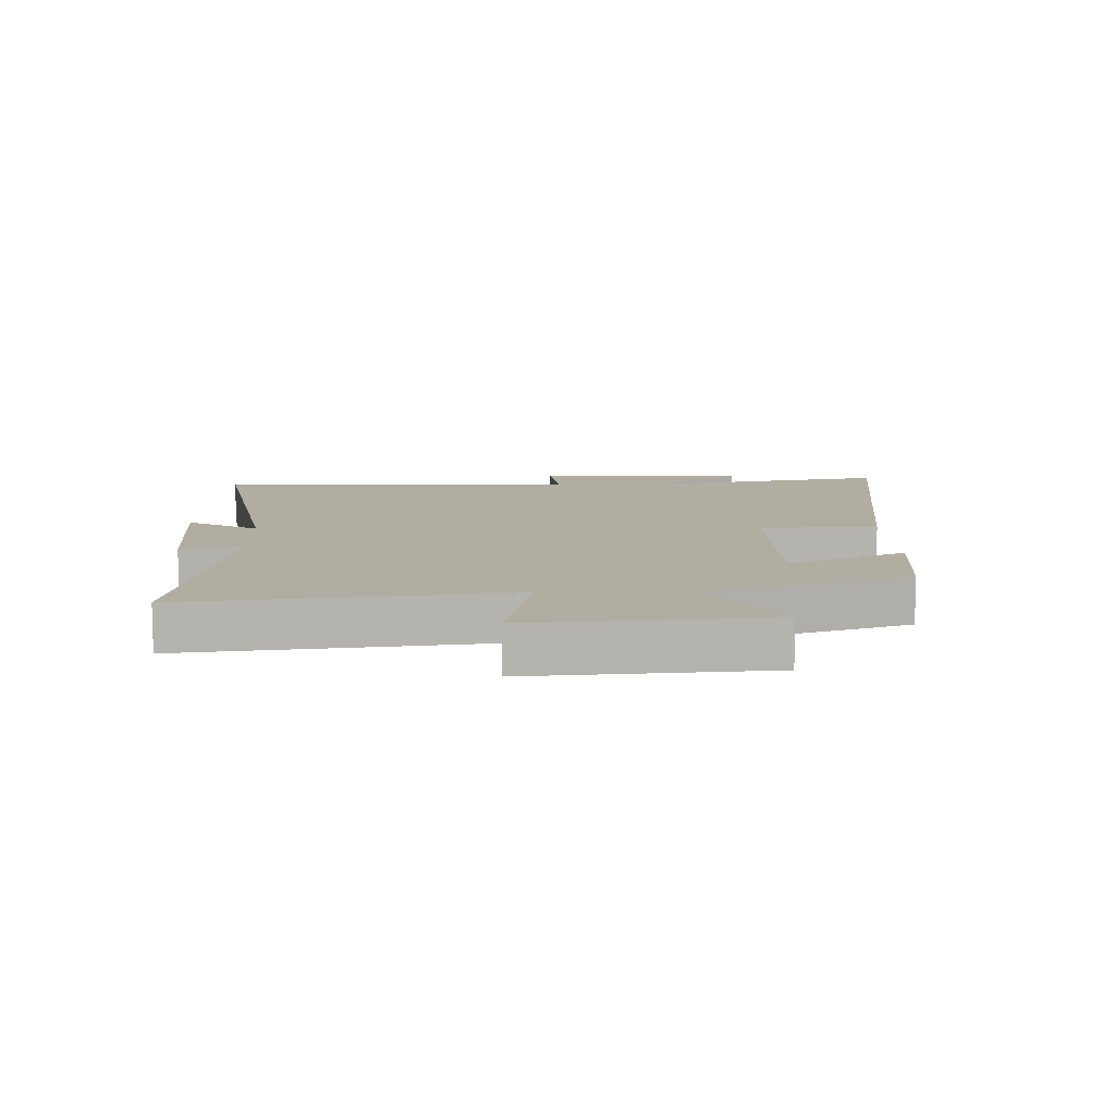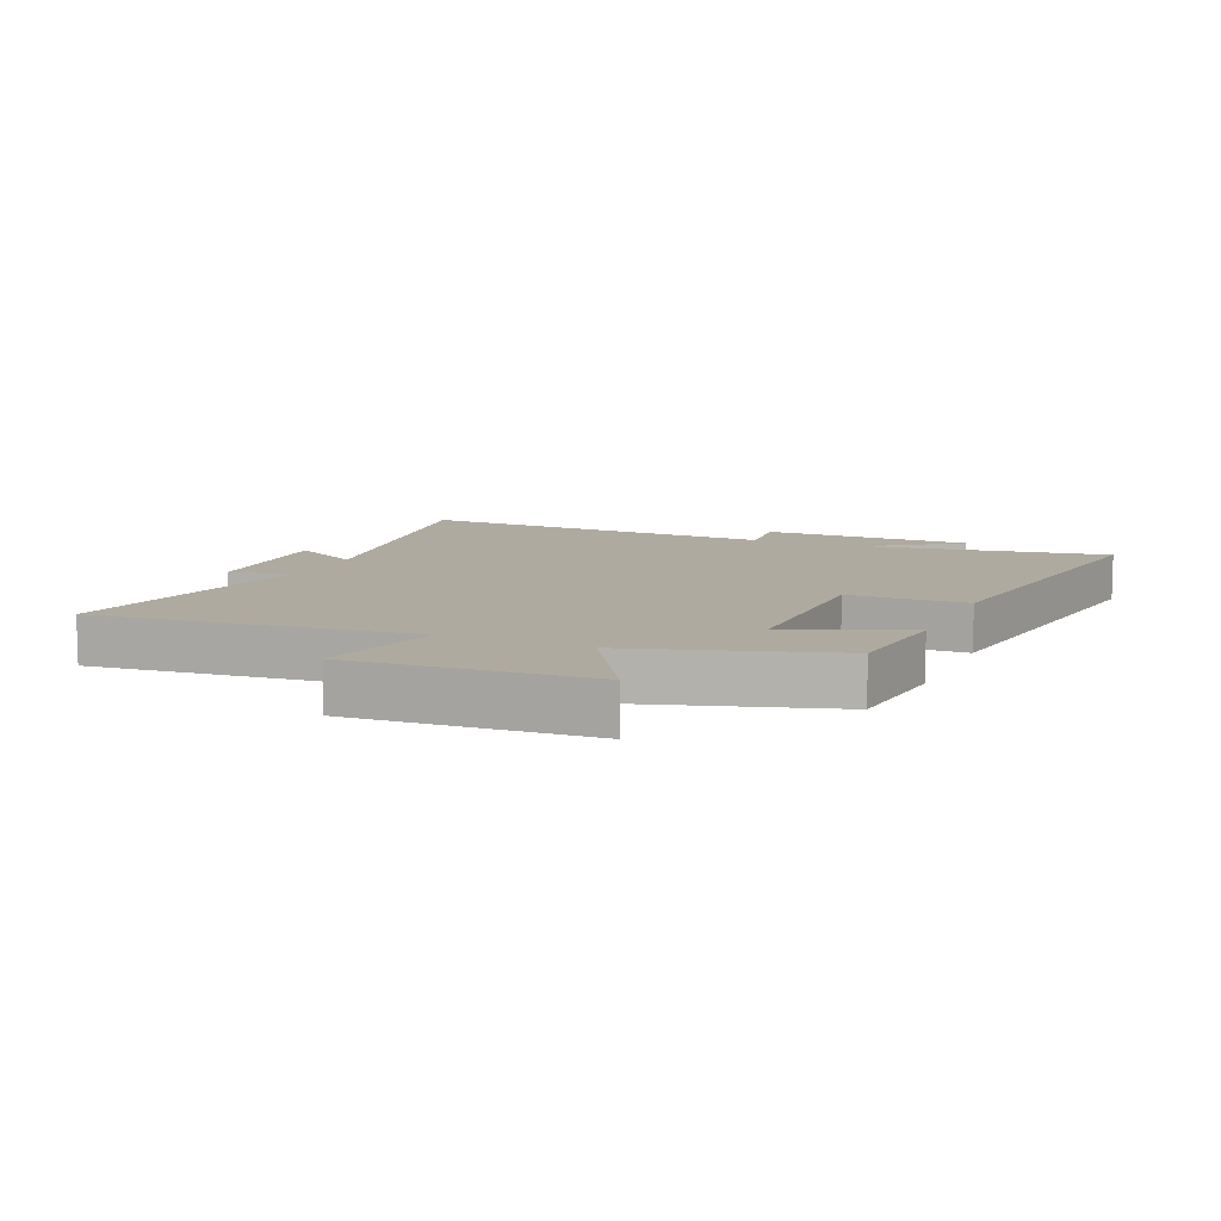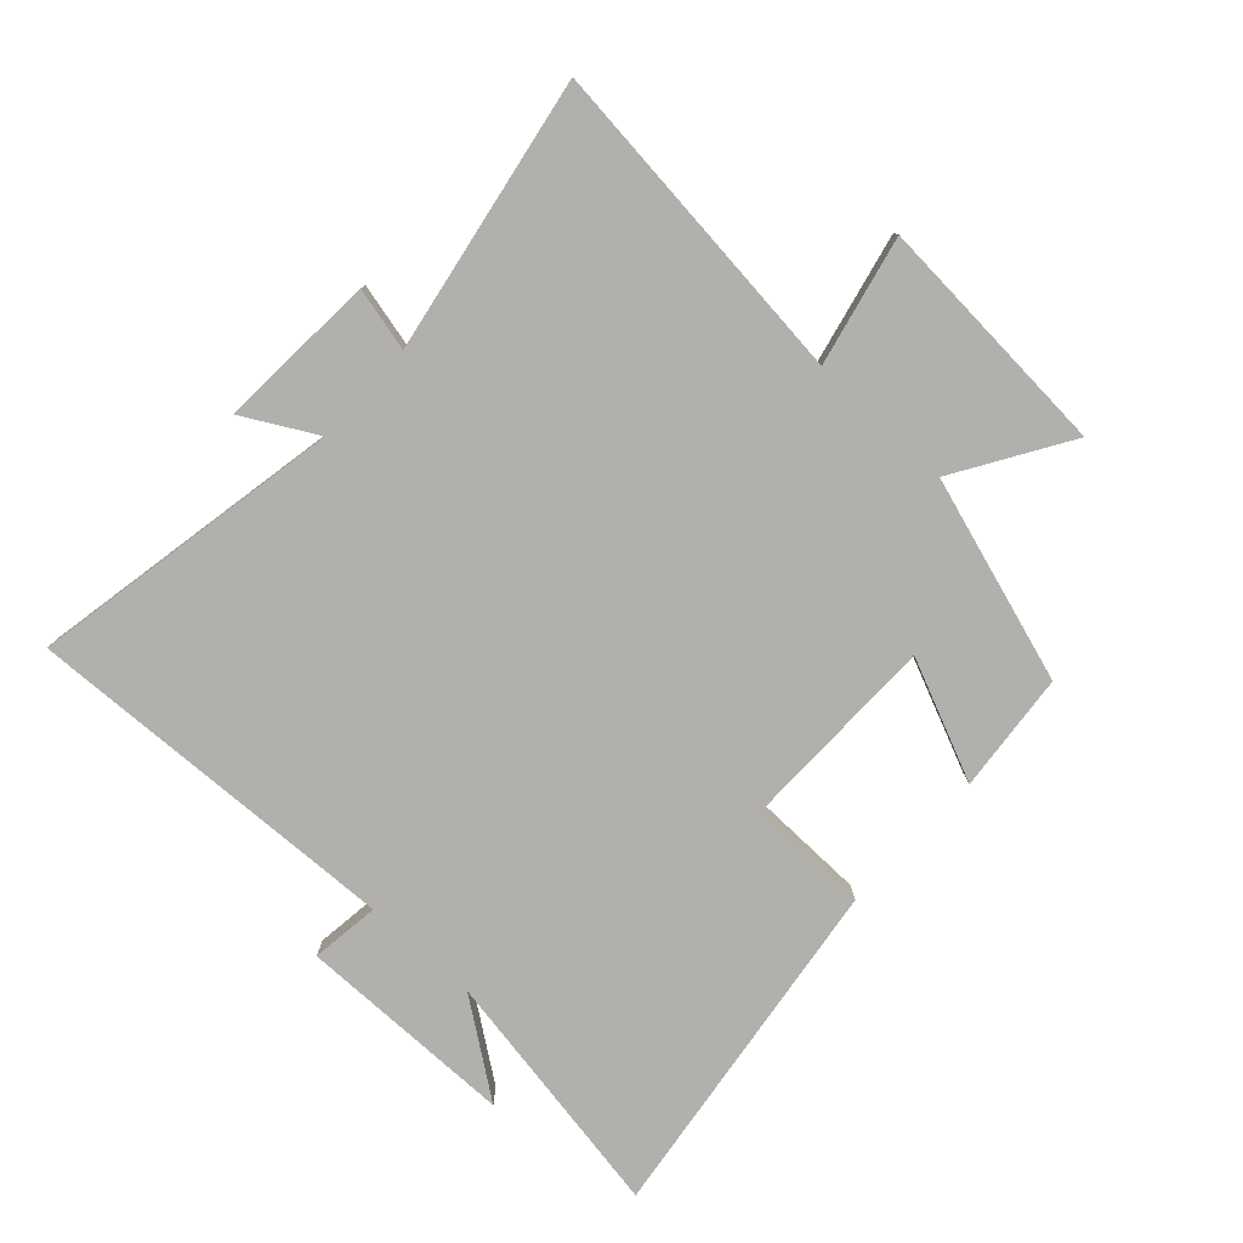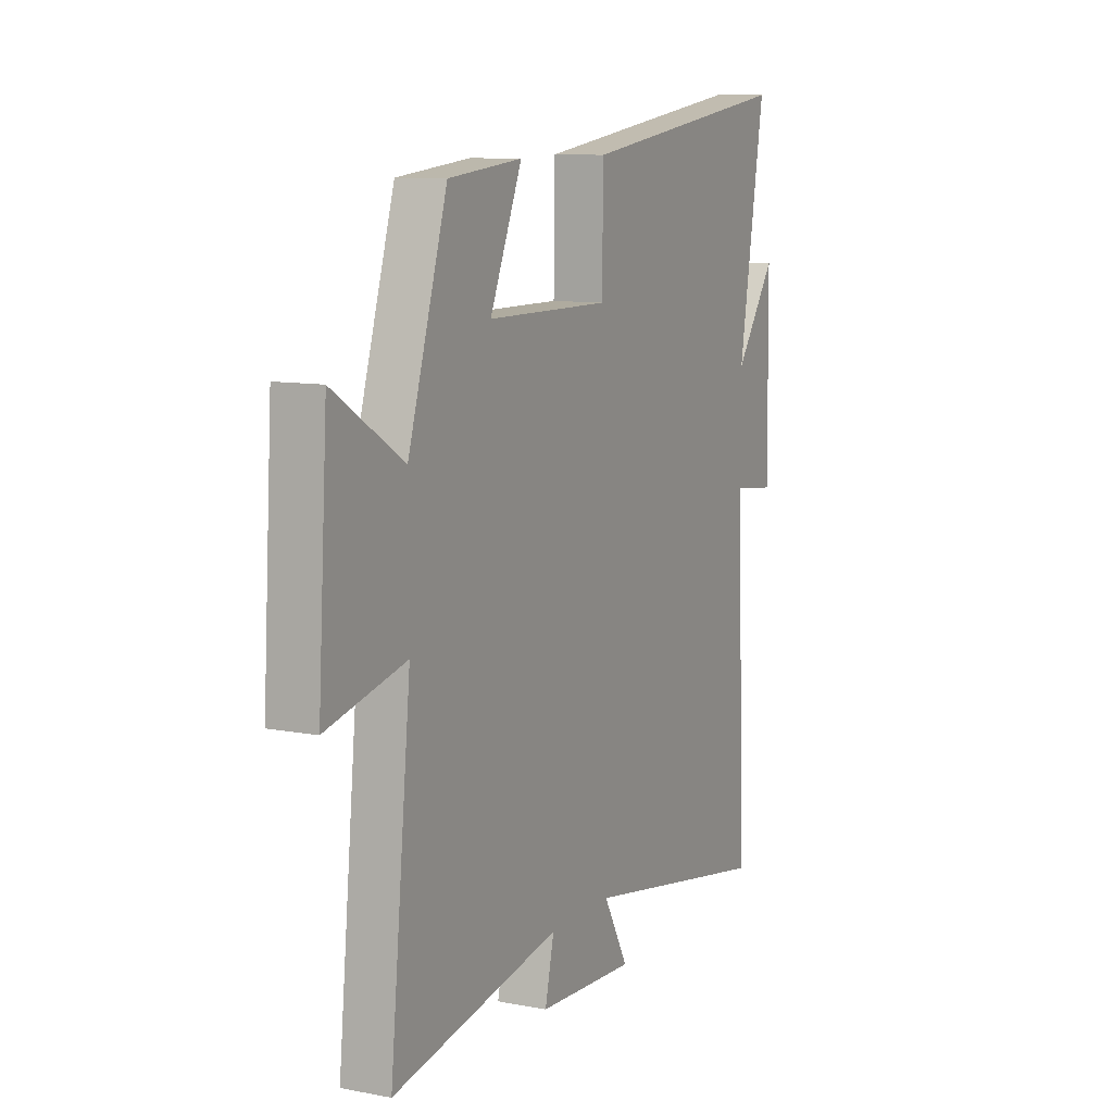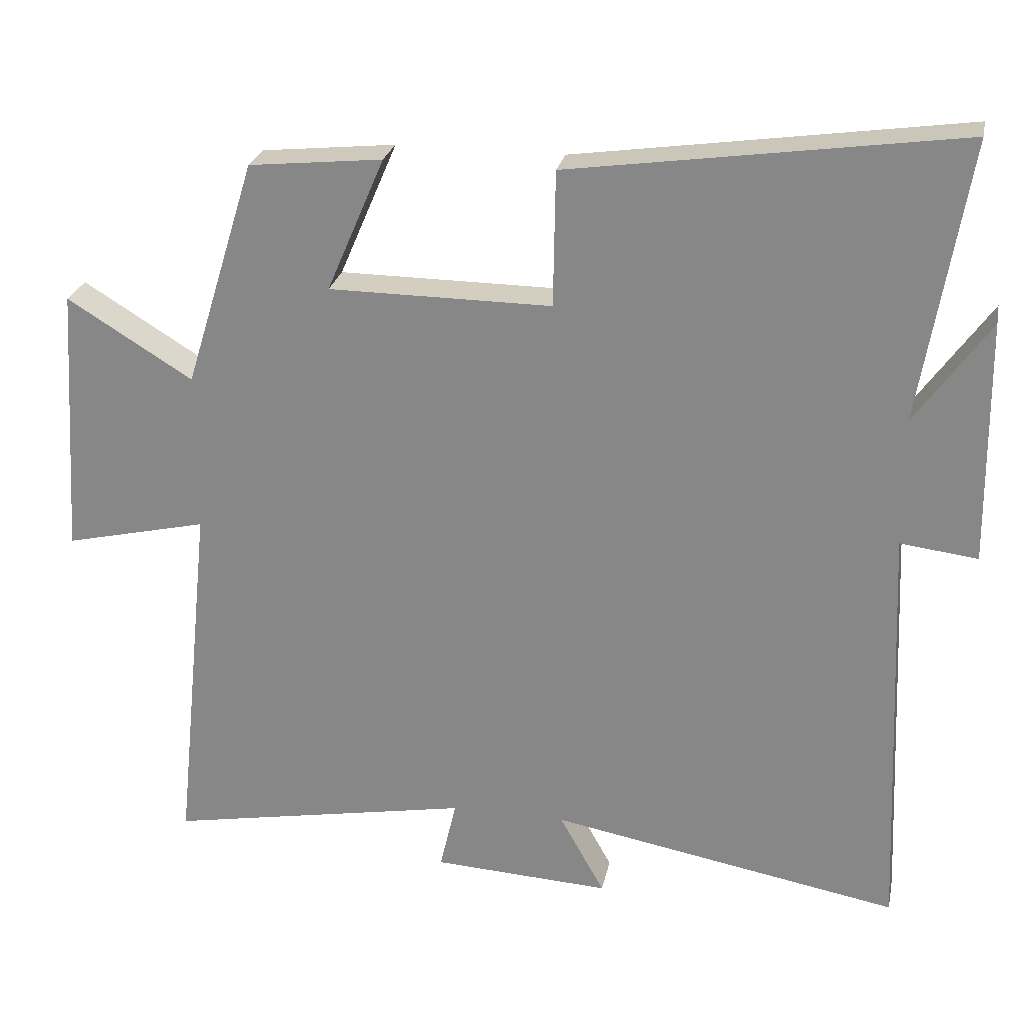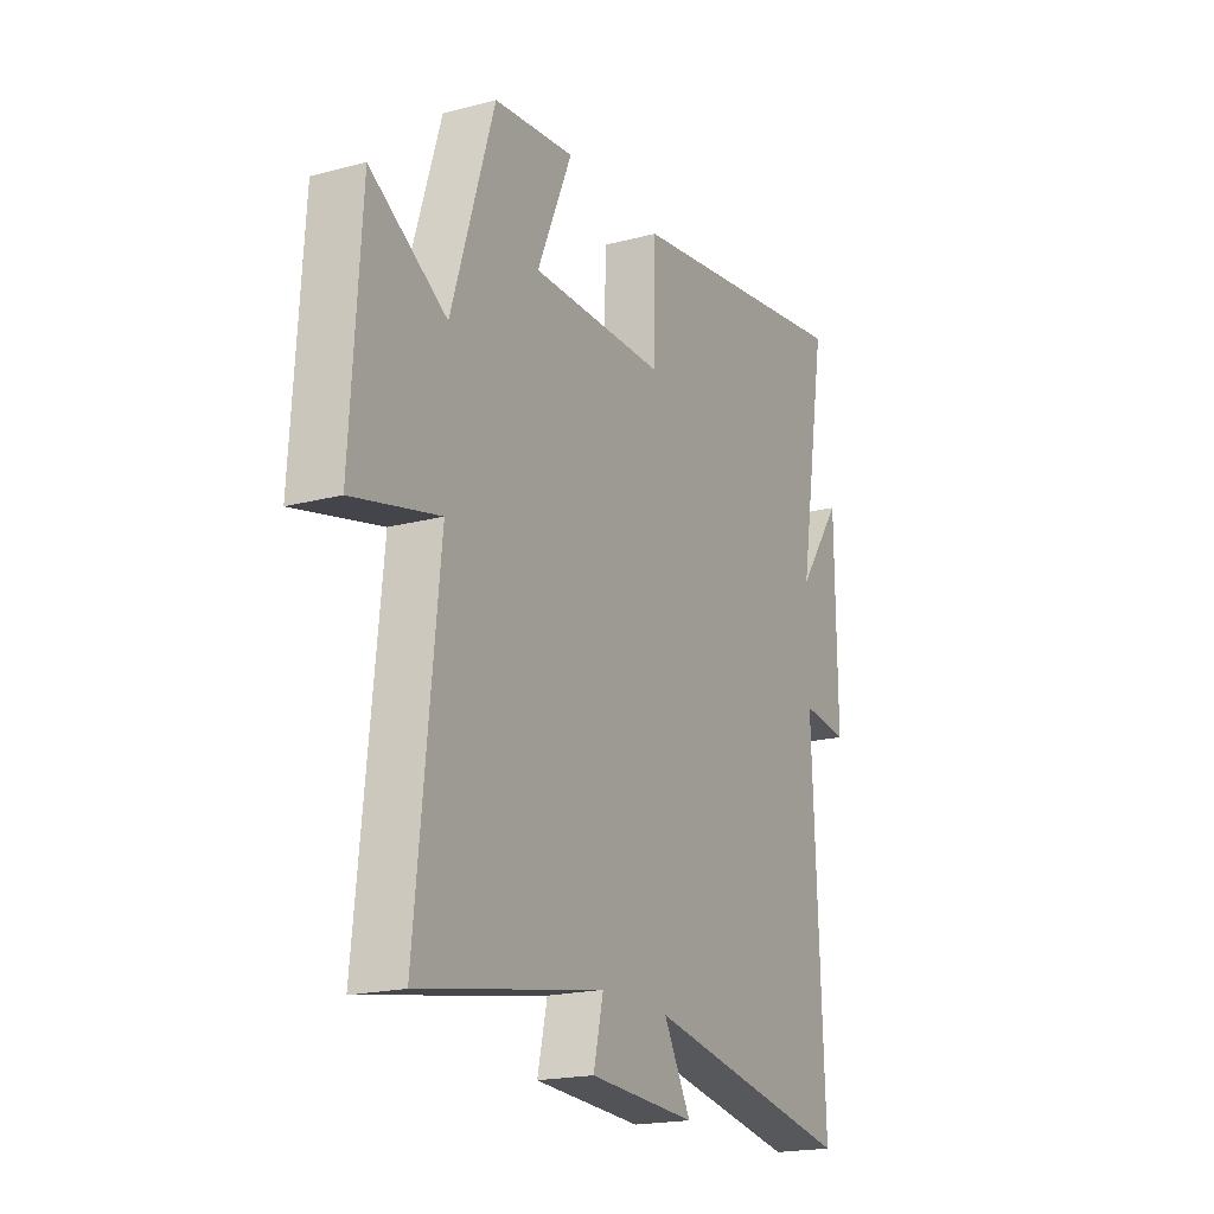
<metadata>
{"format":"obj","ext":"obj","renderer":"f3d","projection":"perspective","resolution":1024,"background":"white","views":[{"elev":10.4,"azim":-91.8,"up":"+Y"},{"elev":9.5,"azim":-66.3,"up":"+Y"},{"elev":-78.8,"azim":-132.8,"up":"+Y"},{"elev":9.9,"azim":-63.8,"up":"+Z"},{"elev":25.2,"azim":11.5,"up":"+Z"},{"elev":-19.2,"azim":-63.5,"up":"+Z"}]}
</metadata>
<code>
v 0.525 0.07 -0.589
v 0.036 0.07 -0.5
v 0.099 0.07 -0.613
v -0.149 0.07 -0.599
v -0.126 0.07 -0.5
v -0.553 0.07 -0.577
v -0.5 0.07 -0.064
v -0.7 0.07 -0.11
v -0.676 0.07 0.27
v -0.5 0.07 0.162
v -0.401 0.07 0.481
v -0.214 0.07 0.5
v -0.295 0.07 0.312
v 0.017 0.07 0.31
v 0.02 0.07 0.5
v 0.566 0.07 0.577
v 0.5 0.07 0.184
v 0.604 0.07 0.329
v 0.608 0.07 -0.011
v 0.5 0.07 0.002
v 0.525 0 -0.589
v 0.036 0 -0.5
v 0.099 0 -0.613
v -0.149 0 -0.599
v -0.126 0 -0.5
v -0.553 0 -0.577
v -0.5 0 -0.064
v -0.7 0 -0.11
v -0.676 0 0.27
v -0.5 0 0.162
v -0.401 0 0.481
v -0.214 0 0.5
v -0.295 0 0.312
v 0.017 0 0.31
v 0.02 0 0.5
v 0.566 0 0.577
v 0.5 0 0.184
v 0.604 0 0.329
v 0.608 0 -0.011
v 0.5 0 0.002
f 17 18 19 20
f 14 15 16 17
f 13 14 17 20
f 10 11 12 13
f 20 1 2
f 13 20 2
f 10 13 2
f 7 8 9 10
f 5 6 7
f 10 2 3
f 7 10 3
f 5 7 3
f 3 4 5
f 40 39 38 37
f 37 36 35 34
f 40 37 34 33
f 33 32 31 30
f 22 21 40
f 22 40 33
f 22 33 30
f 30 29 28 27
f 27 26 25
f 23 22 30
f 23 30 27
f 23 27 25
f 25 24 23
f 1 21 22 2
f 2 22 23 3
f 3 23 24 4
f 4 24 25 5
f 5 25 26 6
f 6 26 27 7
f 7 27 28 8
f 8 28 29 9
f 9 29 30 10
f 10 30 31 11
f 11 31 32 12
f 12 32 33 13
f 13 33 34 14
f 14 34 35 15
f 15 35 36 16
f 16 36 37 17
f 17 37 38 18
f 18 38 39 19
f 19 39 40 20
f 20 40 21 1

</code>
